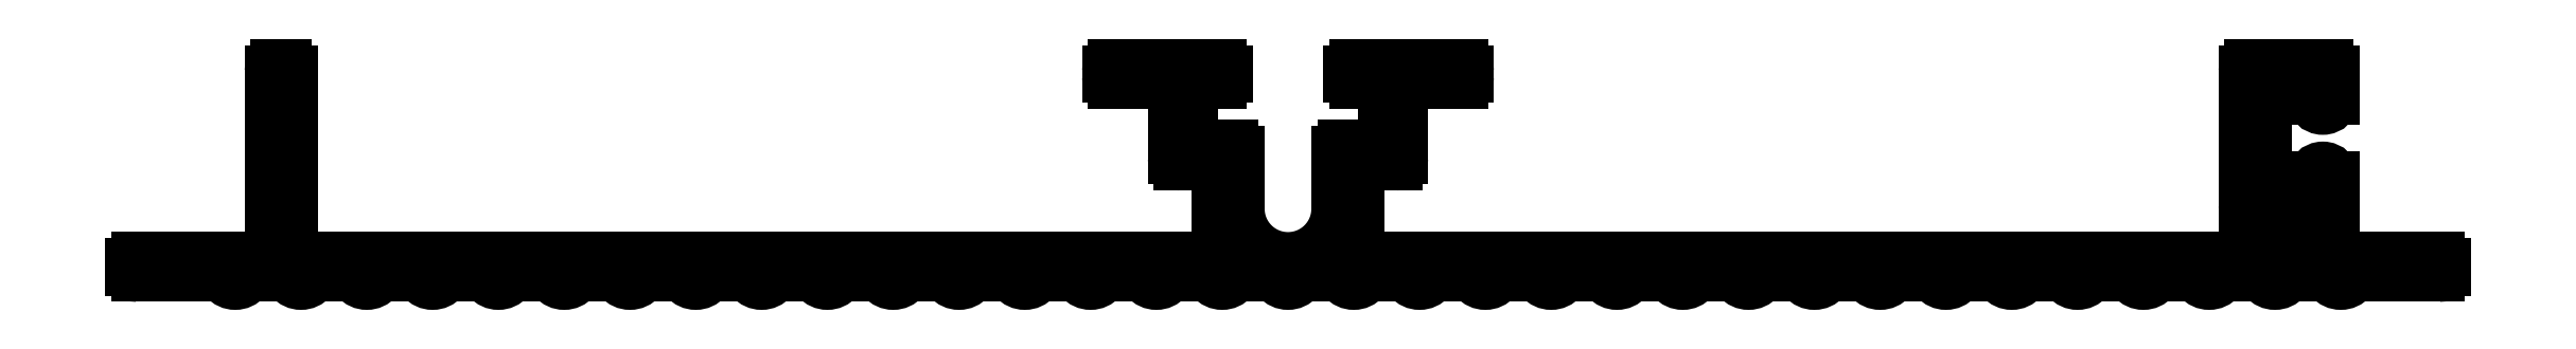
<metadata>
{"format":"dxf","ext":"dxf","renderer":"ezdxf+matplotlib","layout":"modelspace","background":"white","min_lineweight":24,"dpi":150}
</metadata>
<code>
0
SECTION
2
ENTITIES
0
ARC
8
0
10
1716
20
883.8
30
0
40
0.3
50
180
51
270
0
LINE
8
0
10
1716
20
883.5
30
0
11
1720
21
883.5
31
0
0
LINE
8
0
10
1715
20
884.1
30
0
11
1715
21
883.8
31
0
0
ARC
8
0
10
1720
20
883
30
0
40
0.5
50
40.71
51
90
0
ARC
8
0
10
1716
20
884.1
30
0
40
0.3
50
90
51
180
0
ARC
8
0
10
1721
20
883.8
30
0
40
0.65
50
220.7
51
319.3
0
LINE
8
0
10
1722
20
884.4
30
0
11
1716
21
884.4
31
0
0
ARC
8
0
10
1721
20
883
30
0
40
0.5
50
90
51
139.3
0
ARC
8
0
10
1722
20
884.6
30
0
40
0.2
50
270
51
0
0
LINE
8
0
10
1721
20
883.5
30
0
11
1723
21
883.5
31
0
0
LINE
8
0
10
1722
20
893.8
30
0
11
1722
21
884.6
31
0
0
ARC
8
0
10
1723
20
883
30
0
40
0.5
50
40.71
51
90
0
ARC
8
0
10
1723
20
893.8
30
0
40
0.3
50
90
51
180
0
ARC
8
0
10
1724
20
883.8
30
0
40
0.65
50
220.7
51
319.3
0
LINE
8
0
10
1723
20
894.1
30
0
11
1723
21
894.1
31
0
0
ARC
8
0
10
1725
20
883
30
0
40
0.5
50
90
51
139.3
0
ARC
8
0
10
1723
20
893.8
30
0
40
0.3
50
0
51
90
0
LINE
8
0
10
1725
20
883.5
30
0
11
1726
21
883.5
31
0
0
LINE
8
0
10
1723
20
884.6
30
0
11
1723
21
893.8
31
0
0
ARC
8
0
10
1726
20
883
30
0
40
0.5
50
40.71
51
90
0
ARC
8
0
10
1724
20
884.6
30
0
40
0.2
50
180
51
270
0
ARC
8
0
10
1727
20
883.8
30
0
40
0.65
50
220.7
51
319.3
0
LINE
8
0
10
1770
20
884.4
30
0
11
1724
21
884.4
31
0
0
ARC
8
0
10
1728
20
883
30
0
40
0.5
50
90
51
139.3
0
ARC
8
0
10
1770
20
884.9
30
0
40
0.5
50
270
51
30
0
LINE
8
0
10
1728
20
883.5
30
0
11
1730
21
883.5
31
0
0
ARC
8
0
10
1773
20
886.9
30
0
40
3.5
50
180
51
210
0
ARC
8
0
10
1730
20
883
30
0
40
0.5
50
40.71
51
90
0
LINE
8
0
10
1770
20
888.9
30
0
11
1770
21
886.9
31
0
0
ARC
8
0
10
1730
20
883.8
30
0
40
0.65
50
220.7
51
319.3
0
ARC
8
0
10
1770
20
888.9
30
0
40
0.2
50
0
51
90
0
ARC
8
0
10
1731
20
883
30
0
40
0.5
50
90
51
139.3
0
LINE
8
0
10
1768
20
889.1
30
0
11
1770
21
889.1
31
0
0
LINE
8
0
10
1731
20
883.5
30
0
11
1733
21
883.5
31
0
0
ARC
8
0
10
1768
20
889.4
30
0
40
0.3
50
180
51
270
0
ARC
8
0
10
1733
20
883
30
0
40
0.5
50
40.71
51
90
0
LINE
8
0
10
1768
20
893
30
0
11
1768
21
889.4
31
0
0
ARC
8
0
10
1734
20
883.8
30
0
40
0.65
50
220.7
51
319.3
0
ARC
8
0
10
1767
20
893
30
0
40
0.2
50
0
51
90
0
ARC
8
0
10
1735
20
883
30
0
40
0.5
50
90
51
139.3
0
LINE
8
0
10
1765
20
893.2
30
0
11
1767
21
893.2
31
0
0
LINE
8
0
10
1735
20
883.5
30
0
11
1736
21
883.5
31
0
0
ARC
8
0
10
1765
20
893.5
30
0
40
0.3
50
180
51
270
0
ARC
8
0
10
1736
20
883
30
0
40
0.5
50
40.71
51
90
0
LINE
8
0
10
1764
20
893.8
30
0
11
1764
21
893.5
31
0
0
ARC
8
0
10
1737
20
883.8
30
0
40
0.65
50
220.7
51
319.3
0
ARC
8
0
10
1765
20
893.8
30
0
40
0.3
50
90
51
180
0
ARC
8
0
10
1738
20
883
30
0
40
0.5
50
90
51
139.3
0
LINE
8
0
10
1770
20
894.1
30
0
11
1765
21
894.1
31
0
0
LINE
8
0
10
1738
20
883.5
30
0
11
1739
21
883.5
31
0
0
ARC
8
0
10
1770
20
893.8
30
0
40
0.3
50
360
51
90
0
ARC
8
0
10
1739
20
883
30
0
40
0.5
50
40.71
51
90
0
LINE
8
0
10
1770
20
893.5
30
0
11
1770
21
893.8
31
0
0
ARC
8
0
10
1740
20
883.8
30
0
40
0.65
50
220.7
51
319.3
0
ARC
8
0
10
1770
20
893.5
30
0
40
0.3
50
270
51
2.174e-11
0
ARC
8
0
10
1741
20
883
30
0
40
0.5
50
90
51
139.3
0
LINE
8
0
10
1769
20
893.2
30
0
11
1770
21
893.2
31
0
0
LINE
8
0
10
1741
20
883.5
30
0
11
1743
21
883.5
31
0
0
ARC
8
0
10
1769
20
893
30
0
40
0.2
50
90
51
180
0
ARC
8
0
10
1743
20
883
30
0
40
0.5
50
40.71
51
90
0
LINE
8
0
10
1769
20
890.2
30
0
11
1769
21
893
31
0
0
ARC
8
0
10
1744
20
883.8
30
0
40
0.65
50
220.7
51
319.3
0
ARC
8
0
10
1769
20
890.2
30
0
40
0.2
50
180
51
270
0
ARC
8
0
10
1745
20
883
30
0
40
0.5
50
90
51
139.3
0
LINE
8
0
10
1771
20
890
30
0
11
1769
21
890
31
0
0
LINE
8
0
10
1745
20
883.5
30
0
11
1746
21
883.5
31
0
0
ARC
8
0
10
1771
20
889.7
30
0
40
0.3
50
0
51
90
0
ARC
8
0
10
1746
20
883
30
0
40
0.5
50
40.71
51
90
0
LINE
8
0
10
1771
20
886.9
30
0
11
1771
21
889.7
31
0
0
ARC
8
0
10
1747
20
883.8
30
0
40
0.65
50
220.7
51
319.3
0
ARC
8
0
10
1773
20
886.9
30
0
40
2.5
50
180
51
0
0
ARC
8
0
10
1748
20
883
30
0
40
0.5
50
90
51
139.3
0
LINE
8
0
10
1776
20
889.7
30
0
11
1776
21
886.9
31
0
0
LINE
8
0
10
1748
20
883.5
30
0
11
1749
21
883.5
31
0
0
ARC
8
0
10
1776
20
889.7
30
0
40
0.3
50
90
51
180
0
ARC
8
0
10
1749
20
883
30
0
40
0.5
50
40.71
51
90
0
LINE
8
0
10
1778
20
890
30
0
11
1776
21
890
31
0
0
ARC
8
0
10
1750
20
883.8
30
0
40
0.65
50
220.7
51
319.3
0
ARC
8
0
10
1778
20
890.2
30
0
40
0.2
50
270
51
0
0
ARC
8
0
10
1751
20
883
30
0
40
0.5
50
90
51
139.3
0
LINE
8
0
10
1778
20
893
30
0
11
1778
21
890.2
31
0
0
LINE
8
0
10
1751
20
883.5
30
0
11
1753
21
883.5
31
0
0
ARC
8
0
10
1778
20
893
30
0
40
0.2
50
0
51
90
0
ARC
8
0
10
1753
20
883
30
0
40
0.5
50
40.71
51
90
0
LINE
8
0
10
1777
20
893.2
30
0
11
1778
21
893.2
31
0
0
ARC
8
0
10
1754
20
883.8
30
0
40
0.65
50
220.7
51
319.3
0
ARC
8
0
10
1777
20
893.5
30
0
40
0.3
50
180
51
270
0
ARC
8
0
10
1754
20
883
30
0
40
0.5
50
90
51
139.3
0
LINE
8
0
10
1776
20
893.8
30
0
11
1776
21
893.5
31
0
0
LINE
8
0
10
1754
20
883.5
30
0
11
1756
21
883.5
31
0
0
ARC
8
0
10
1777
20
893.8
30
0
40
0.3
50
90
51
180
0
ARC
8
0
10
1756
20
883
30
0
40
0.5
50
40.71
51
90
0
LINE
8
0
10
1782
20
894.1
30
0
11
1777
21
894.1
31
0
0
ARC
8
0
10
1757
20
883.8
30
0
40
0.65
50
220.7
51
319.3
0
ARC
8
0
10
1782
20
893.8
30
0
40
0.3
50
0
51
90
0
ARC
8
0
10
1758
20
883
30
0
40
0.5
50
90
51
139.3
0
LINE
8
0
10
1782
20
893.5
30
0
11
1782
21
893.8
31
0
0
LINE
8
0
10
1758
20
883.5
30
0
11
1759
21
883.5
31
0
0
ARC
8
0
10
1782
20
893.5
30
0
40
0.3
50
270
51
0
0
ARC
8
0
10
1759
20
883
30
0
40
0.5
50
40.71
51
90
0
LINE
8
0
10
1779
20
893.2
30
0
11
1782
21
893.2
31
0
0
ARC
8
0
10
1760
20
883.8
30
0
40
0.65
50
220.7
51
319.3
0
ARC
8
0
10
1779
20
893
30
0
40
0.2
50
90
51
180
0
ARC
8
0
10
1761
20
883
30
0
40
0.5
50
90
51
139.3
0
LINE
8
0
10
1779
20
889.4
30
0
11
1779
21
893
31
0
0
LINE
8
0
10
1761
20
883.5
30
0
11
1763
21
883.5
31
0
0
ARC
8
0
10
1779
20
889.4
30
0
40
0.3
50
270
51
0
0
ARC
8
0
10
1763
20
883
30
0
40
0.5
50
40.71
51
90
0
LINE
8
0
10
1777
20
889.1
30
0
11
1779
21
889.1
31
0
0
ARC
8
0
10
1763
20
883.8
30
0
40
0.65
50
220.7
51
319.3
0
ARC
8
0
10
1777
20
888.9
30
0
40
0.2
50
90
51
180
0
ARC
8
0
10
1764
20
883
30
0
40
0.5
50
90
51
139.3
0
LINE
8
0
10
1777
20
886.9
30
0
11
1777
21
888.9
31
0
0
LINE
8
0
10
1764
20
883.5
30
0
11
1766
21
883.5
31
0
0
ARC
8
0
10
1773
20
886.9
30
0
40
3.5
50
330
51
360
0
ARC
8
0
10
1766
20
883
30
0
40
0.5
50
40.71
51
90
0
ARC
8
0
10
1777
20
884.9
30
0
40
0.5
50
150
51
270
0
ARC
8
0
10
1767
20
883.8
30
0
40
0.65
50
220.7
51
319.3
0
LINE
8
0
10
1823
20
884.4
30
0
11
1777
21
884.4
31
0
0
ARC
8
0
10
1768
20
883
30
0
40
0.5
50
90
51
139.3
0
ARC
8
0
10
1823
20
884.6
30
0
40
0.2
50
270
51
0
0
LINE
8
0
10
1768
20
883.5
30
0
11
1769
21
883.5
31
0
0
LINE
8
0
10
1823
20
886.6
30
0
11
1823
21
884.6
31
0
0
ARC
8
0
10
1769
20
883
30
0
40
0.5
50
40.71
51
90
0
ARC
8
0
10
1823
20
886.6
30
0
40
0.2
50
0
51
90
0
ARC
8
0
10
1770
20
883.8
30
0
40
0.65
50
220.7
51
319.3
0
LINE
8
0
10
1822
20
886.8
30
0
11
1823
21
886.8
31
0
0
ARC
8
0
10
1771
20
883
30
0
40
0.5
50
90
51
139.3
0
ARC
8
0
10
1822
20
887.1
30
0
40
0.3
50
180
51
270
0
LINE
8
0
10
1771
20
883.5
30
0
11
1772
21
883.5
31
0
0
LINE
8
0
10
1821
20
893.8
30
0
11
1821
21
887.1
31
0
0
ARC
8
0
10
1772
20
883
30
0
40
0.5
50
40.71
51
90
0
ARC
8
0
10
1822
20
893.8
30
0
40
0.3
50
90
51
180
0
ARC
8
0
10
1773
20
883.8
30
0
40
0.65
50
220.7
51
319.3
0
LINE
8
0
10
1825
20
894.1
30
0
11
1822
21
894.1
31
0
0
ARC
8
0
10
1774
20
883
30
0
40
0.5
50
90
51
139.3
0
ARC
8
0
10
1825
20
893.8
30
0
40
0.3
50
0
51
90
0
LINE
8
0
10
1776
20
883.5
30
0
11
1774
21
883.5
31
0
0
LINE
8
0
10
1826
20
892.4
30
0
11
1826
21
893.8
31
0
0
ARC
8
0
10
1776
20
883
30
0
40
0.5
50
40.71
51
90
0
ARC
8
0
10
1825
20
892.4
30
0
40
0.5
50
180
51
0
0
ARC
8
0
10
1777
20
883.8
30
0
40
0.65
50
220.7
51
319.3
0
LINE
8
0
10
1825
20
892.9
30
0
11
1825
21
892.4
31
0
0
ARC
8
0
10
1778
20
883
30
0
40
0.5
50
90
51
139.3
0
ARC
8
0
10
1825
20
892.9
30
0
40
0.2
50
0
51
90
0
LINE
8
0
10
1779
20
883.5
30
0
11
1778
21
883.5
31
0
0
LINE
8
0
10
1823
20
893.1
30
0
11
1825
21
893.1
31
0
0
ARC
8
0
10
1779
20
883
30
0
40
0.5
50
40.71
51
90
0
ARC
8
0
10
1823
20
892.9
30
0
40
0.2
50
90
51
180
0
ARC
8
0
10
1780
20
883.8
30
0
40
0.65
50
220.7
51
319.3
0
LINE
8
0
10
1822
20
888
30
0
11
1822
21
892.9
31
0
0
ARC
8
0
10
1781
20
883
30
0
40
0.5
50
90
51
139.3
0
ARC
8
0
10
1823
20
888
30
0
40
0.2
50
180
51
270
0
LINE
8
0
10
1782
20
883.5
30
0
11
1781
21
883.5
31
0
0
LINE
8
0
10
1825
20
887.8
30
0
11
1823
21
887.8
31
0
0
ARC
8
0
10
1782
20
883
30
0
40
0.5
50
40.71
51
90
0
ARC
8
0
10
1825
20
888
30
0
40
0.2
50
270
51
0
0
ARC
8
0
10
1783
20
883.8
30
0
40
0.65
50
220.7
51
319.3
0
LINE
8
0
10
1825
20
888.4
30
0
11
1825
21
888
31
0
0
ARC
8
0
10
1784
20
883
30
0
40
0.5
50
90
51
139.3
0
ARC
8
0
10
1825
20
888.4
30
0
40
0.5
50
0
51
180
0
LINE
8
0
10
1786
20
883.5
30
0
11
1784
21
883.5
31
0
0
LINE
8
0
10
1826
20
887.1
30
0
11
1826
21
888.4
31
0
0
ARC
8
0
10
1786
20
883
30
0
40
0.5
50
40.71
51
90
0
ARC
8
0
10
1825
20
887.1
30
0
40
0.3
50
270
51
0
0
ARC
8
0
10
1787
20
883.8
30
0
40
0.65
50
220.7
51
319.3
0
LINE
8
0
10
1825
20
886.8
30
0
11
1825
21
886.8
31
0
0
ARC
8
0
10
1787
20
883
30
0
40
0.5
50
90
51
139.3
0
ARC
8
0
10
1825
20
886.6
30
0
40
0.2
50
90
51
180
0
LINE
8
0
10
1789
20
883.5
30
0
11
1787
21
883.5
31
0
0
LINE
8
0
10
1824
20
884.6
30
0
11
1824
21
886.6
31
0
0
ARC
8
0
10
1789
20
883
30
0
40
0.5
50
40.71
51
90
0
ARC
8
0
10
1825
20
884.6
30
0
40
0.2
50
180
51
270
0
ARC
8
0
10
1790
20
883.8
30
0
40
0.65
50
220.7
51
319.3
0
LINE
8
0
10
1831
20
884.4
30
0
11
1825
21
884.4
31
0
0
ARC
8
0
10
1791
20
883
30
0
40
0.5
50
90
51
139.3
0
ARC
8
0
10
1831
20
884.1
30
0
40
0.3
50
0
51
90
0
LINE
8
0
10
1792
20
883.5
30
0
11
1791
21
883.5
31
0
0
LINE
8
0
10
1831
20
883.8
30
0
11
1831
21
884.1
31
0
0
ARC
8
0
10
1792
20
883
30
0
40
0.5
50
40.71
51
90
0
ARC
8
0
10
1831
20
883.8
30
0
40
0.3
50
270
51
0
0
ARC
8
0
10
1793
20
883.8
30
0
40
0.65
50
220.7
51
319.3
0
LINE
8
0
10
1827
20
883.5
30
0
11
1831
21
883.5
31
0
0
ARC
8
0
10
1794
20
883
30
0
40
0.5
50
90
51
139.3
0
ARC
8
0
10
1827
20
883
30
0
40
0.5
50
90
51
139.3
0
LINE
8
0
10
1796
20
883.5
30
0
11
1794
21
883.5
31
0
0
ARC
8
0
10
1826
20
883.8
30
0
40
0.65
50
220.7
51
319.3
0
ARC
8
0
10
1796
20
883
30
0
40
0.5
50
40.71
51
90
0
ARC
8
0
10
1825
20
883
30
0
40
0.5
50
40.71
51
90
0
ARC
8
0
10
1796
20
883.8
30
0
40
0.65
50
220.7
51
319.3
0
LINE
8
0
10
1825
20
883.5
30
0
11
1824
21
883.5
31
0
0
ARC
8
0
10
1797
20
883
30
0
40
0.5
50
90
51
139.3
0
ARC
8
0
10
1824
20
883
30
0
40
0.5
50
90
51
139.3
0
LINE
8
0
10
1799
20
883.5
30
0
11
1797
21
883.5
31
0
0
ARC
8
0
10
1823
20
883.8
30
0
40
0.65
50
220.7
51
319.3
0
ARC
8
0
10
1799
20
883
30
0
40
0.5
50
40.71
51
90
0
ARC
8
0
10
1822
20
883
30
0
40
0.5
50
40.71
51
90
0
ARC
8
0
10
1800
20
883.8
30
0
40
0.65
50
220.7
51
319.3
0
LINE
8
0
10
1822
20
883.5
30
0
11
1820
21
883.5
31
0
0
ARC
8
0
10
1801
20
883
30
0
40
0.5
50
90
51
139.3
0
ARC
8
0
10
1820
20
883
30
0
40
0.5
50
90
51
139.3
0
LINE
8
0
10
1802
20
883.5
30
0
11
1801
21
883.5
31
0
0
ARC
8
0
10
1820
20
883.8
30
0
40
0.65
50
220.7
51
319.3
0
ARC
8
0
10
1802
20
883
30
0
40
0.5
50
40.71
51
90
0
ARC
8
0
10
1819
20
883
30
0
40
0.5
50
40.71
51
90
0
ARC
8
0
10
1803
20
883.8
30
0
40
0.65
50
220.7
51
319.3
0
LINE
8
0
10
1819
20
883.5
30
0
11
1817
21
883.5
31
0
0
ARC
8
0
10
1804
20
883
30
0
40
0.5
50
90
51
139.3
0
ARC
8
0
10
1817
20
883
30
0
40
0.5
50
90
51
139.3
0
LINE
8
0
10
1805
20
883.5
30
0
11
1804
21
883.5
31
0
0
ARC
8
0
10
1816
20
883.8
30
0
40
0.65
50
220.7
51
319.3
0
ARC
8
0
10
1805
20
883
30
0
40
0.5
50
40.71
51
90
0
ARC
8
0
10
1815
20
883
30
0
40
0.5
50
40.71
51
90
0
ARC
8
0
10
1806
20
883.8
30
0
40
0.65
50
220.7
51
319.3
0
LINE
8
0
10
1815
20
883.5
30
0
11
1814
21
883.5
31
0
0
ARC
8
0
10
1807
20
883
30
0
40
0.5
50
90
51
139.3
0
ARC
8
0
10
1814
20
883
30
0
40
0.5
50
90
51
139.3
0
LINE
8
0
10
1809
20
883.5
30
0
11
1807
21
883.5
31
0
0
ARC
8
0
10
1813
20
883.8
30
0
40
0.65
50
220.7
51
319.3
0
ARC
8
0
10
1809
20
883
30
0
40
0.5
50
40.71
51
90
0
ARC
8
0
10
1812
20
883
30
0
40
0.5
50
40.71
51
90
0
ARC
8
0
10
1810
20
883.8
30
0
40
0.65
50
220.7
51
319.3
0
LINE
8
0
10
1812
20
883.5
30
0
11
1811
21
883.5
31
0
0
ARC
8
0
10
1811
20
883
30
0
40
0.5
50
90
51
139.3
0
ENDSEC
0
EOF

</code>
